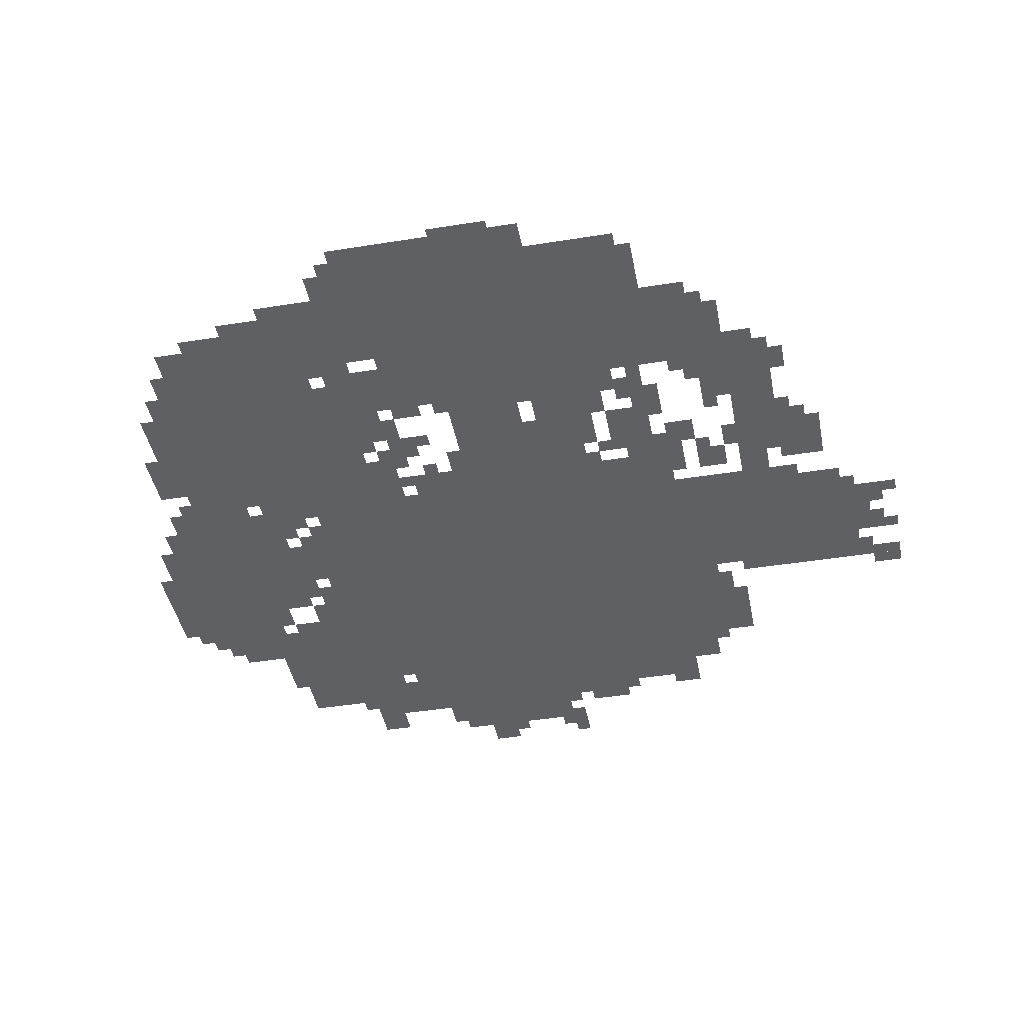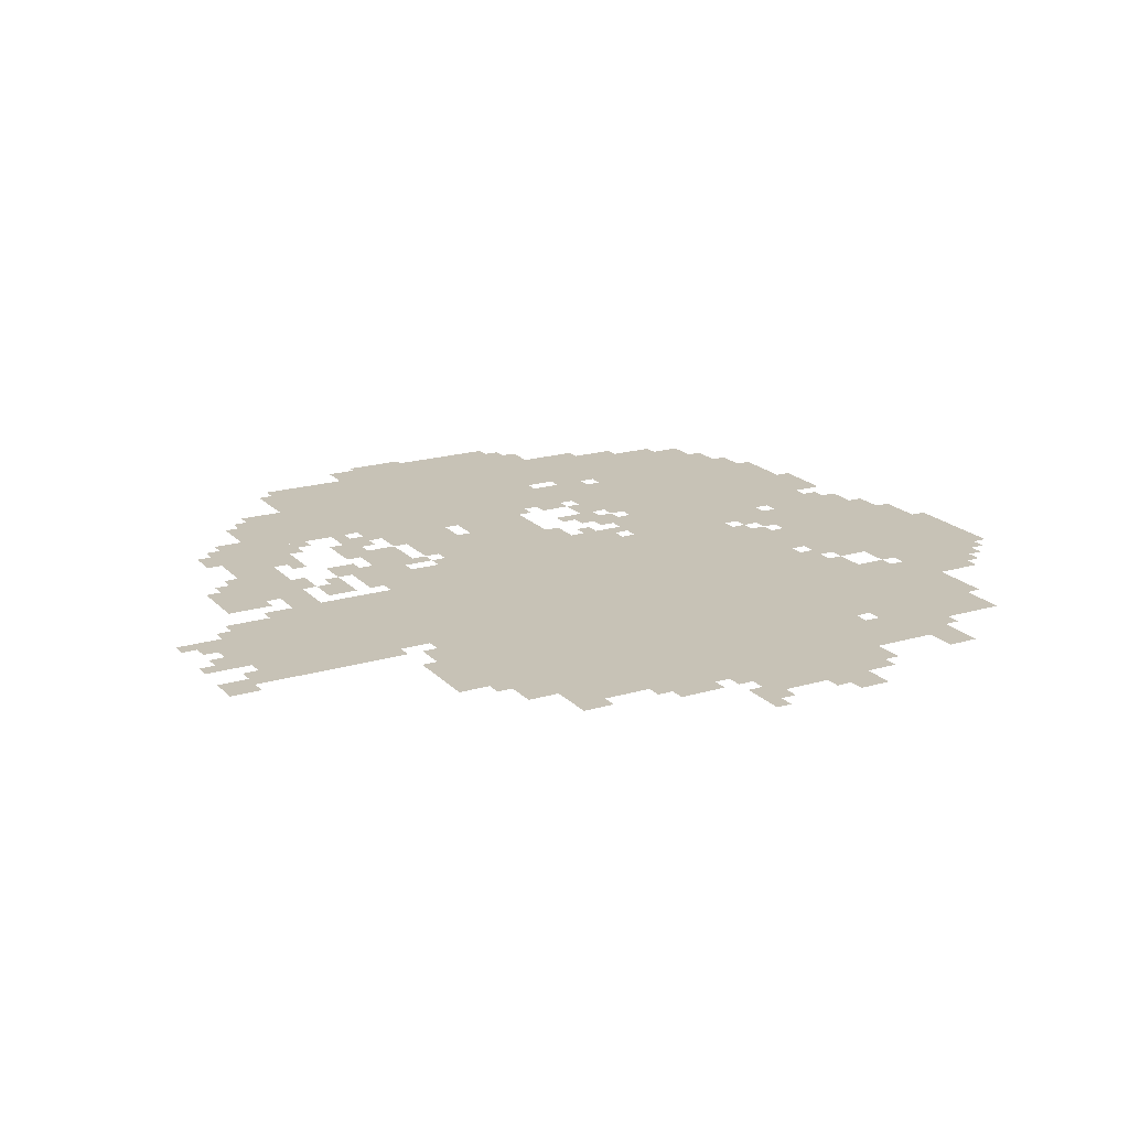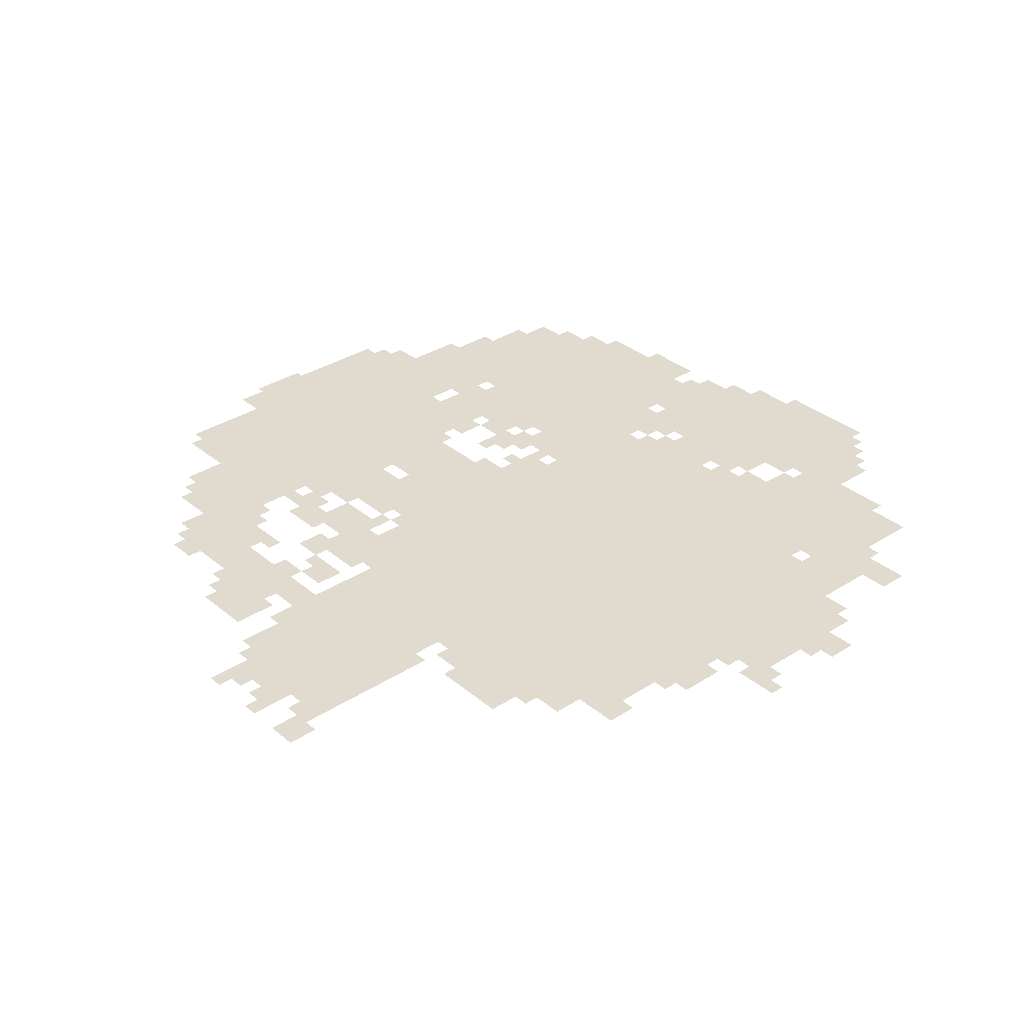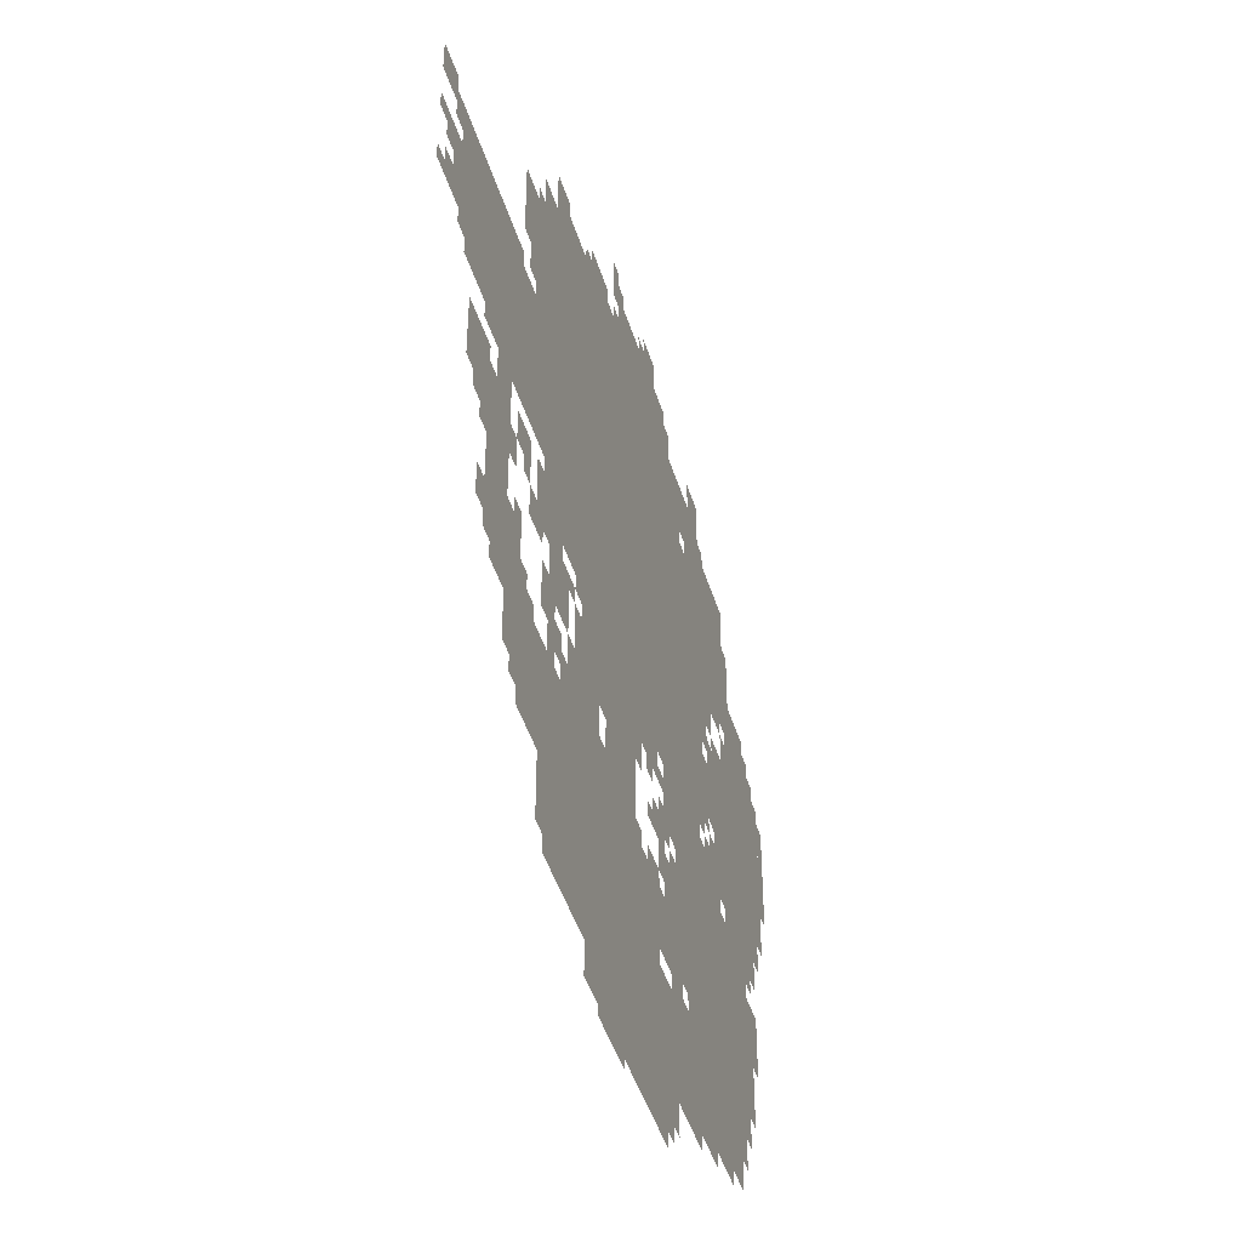
<metadata>
{"format":"obj","ext":"obj","renderer":"f3d","projection":"perspective","resolution":1024,"background":"white","views":[{"elev":-42.8,"azim":10.8,"up":"+Z"},{"elev":19.3,"azim":150.7,"up":"+Z"},{"elev":33.4,"azim":138.6,"up":"+Z"},{"elev":-45.7,"azim":106.8,"up":"+Y"}]}
</metadata>
<code>
g molisen-mesh
v -928 851 0
v -928 1459 0
v -1408 1459 0
v -1408 851 0
v -448 851 0
v -448 1459 0
v -928 1459 0
v -928 851 0
v -1248 403 0
v -1248 755 0
v -1664 755 0
v -1664 403 0
v -832 83 0
v -832 467 0
v -1120 467 0
v -1120 83 0
v -544 83 0
v -544 467 0
v -832 467 0
v -832 83 0
v -128 883 0
v -128 1171 0
v -448 1171 0
v -448 883 0
v -832 467 0
v -832 851 0
v -992 851 0
v -992 467 0
v -1408 1235 0
v -1408 1555 0
v -1568 1555 0
v -1568 1235 0
v -544 1459 0
v -544 1587 0
v -928 1587 0
v -928 1459 0
v -1568 1011 0
v -1568 1299 0
v -1728 1299 0
v -1728 1011 0
v -928 1459 0
v -928 1587 0
v -1280 1587 0
v -1280 1459 0
v -1568 755 0
v -1568 1011 0
v -1728 1011 0
v -1728 755 0
v -896 1587 0
v -896 1715 0
v -1184 1715 0
v -1184 1587 0
v -352 307 0
v -352 467 0
v -544 467 0
v -544 307 0
v -512 755 0
v -512 851 0
v -704 851 0
v -704 755 0
v -256 595 0
v -256 787 0
v -352 787 0
v -352 595 0
v -704 659 0
v -704 851 0
v -800 851 0
v -800 659 0
v -704 467 0
v -704 659 0
v -800 659 0
v -800 467 0
v -1472 947 0
v -1472 1139 0
v -1568 1139 0
v -1568 947 0
v -1280 1491 0
v -1280 1619 0
v -1408 1619 0
v -1408 1491 0
v -1184 371 0
v -1184 627 0
v -1248 627 0
v -1248 371 0
v -1472 787 0
v -1472 947 0
v -1568 947 0
v -1568 787 0
v -256 435 0
v -256 595 0
v -352 595 0
v -352 435 0
v -1184 147 0
v -1184 371 0
v -1248 371 0
v -1248 147 0
v -736 19 0
v -736 83 0
v -960 83 0
v -960 19 0
v -160 691 0
v -160 819 0
v -256 819 0
v -256 691 0
v -1248 243 0
v -1248 307 0
v -1440 307 0
v -1440 243 0
v -992 787 0
v -992 851 0
v -1184 851 0
v -1184 787 0
v -1728 1043 0
v -1728 1235 0
v -1792 1235 0
v -1792 1043 0
v -1184 787 0
v -1184 851 0
v -1376 851 0
v -1376 787 0
v -960 19 0
v -960 83 0
v -1152 83 0
v -1152 19 0
v -1440 307 0
v -1440 371 0
v -1632 371 0
v -1632 307 0
v -1248 307 0
v -1248 371 0
v -1440 371 0
v -1440 307 0
v -1728 883 0
v -1728 1043 0
v -1792 1043 0
v -1792 883 0
v -1440 243 0
v -1440 307 0
v -1600 307 0
v -1600 243 0
v -1248 147 0
v -1248 243 0
v -1344 243 0
v -1344 147 0
v -1152 659 0
v -1152 755 0
v -1248 755 0
v -1248 659 0
v -352 467 0
v -352 595 0
v -416 595 0
v -416 467 0
v -1408 915 0
v -1408 1043 0
v -1472 1043 0
v -1472 915 0
v -992 723 0
v -992 787 0
v -1120 787 0
v -1120 723 0
v -640 467 0
v -640 595 0
v -704 595 0
v -704 467 0
v -1120 211 0
v -1120 339 0
v -1184 339 0
v -1184 211 0
v -1120 83 0
v -1120 211 0
v -1184 211 0
v -1184 83 0
v -1120 371 0
v -1120 499 0
v -1184 499 0
v -1184 371 0
v -416 243 0
v -416 307 0
v -544 307 0
v -544 243 0
v -736 1587 0
v -736 1651 0
v -832 1651 0
v -832 1587 0
v -1344 179 0
v -1344 243 0
v -1440 243 0
v -1440 179 0
v -544 659 0
v -544 755 0
v -608 755 0
v -608 659 0
v -1472 371 0
v -1472 403 0
v -1664 403 0
v -1664 371 0
v -192 1171 0
v -192 1203 0
v -384 1203 0
v -384 1171 0
v -1280 371 0
v -1280 403 0
v -1472 403 0
v -1472 371 0
v -384 1331 0
v -384 1427 0
v -448 1427 0
v -448 1331 0
v -1152 755 0
v -1152 787 0
v -1344 787 0
v -1344 755 0
v -64 1011 0
v -64 1107 0
v -128 1107 0
v -128 1011 0
v 0 1171 0
v 0 1203 0
v -192 1203 0
v -192 1171 0
v -1344 755 0
v -1344 787 0
v -1504 787 0
v -1504 755 0
v -384 755 0
v -384 819 0
v -448 819 0
v -448 755 0
v -1056 1715 0
v -1056 1779 0
v -1120 1779 0
v -1120 1715 0
v -1408 787 0
v -1408 851 0
v -1472 851 0
v -1472 787 0
v -1056 467 0
v -1056 531 0
v -1120 531 0
v -1120 467 0
v -512 531 0
v -512 595 0
v -576 595 0
v -576 531 0
v -1344 1619 0
v -1344 1683 0
v -1408 1683 0
v -1408 1619 0
v -480 1459 0
v -480 1523 0
v -544 1523 0
v -544 1459 0
v -288 787 0
v -288 851 0
v -352 851 0
v -352 787 0
v -800 595 0
v -800 723 0
v -832 723 0
v -832 595 0
v -800 723 0
v -800 851 0
v -832 851 0
v -832 723 0
v -1792 1075 0
v -1792 1203 0
v -1824 1203 0
v -1824 1075 0
v -1664 435 0
v -1664 563 0
v -1696 563 0
v -1696 435 0
v -544 595 0
v -544 659 0
v -608 659 0
v -608 595 0
v -1664 563 0
v -1664 691 0
v -1696 691 0
v -1696 563 0
v -224 851 0
v -224 883 0
v -352 883 0
v -352 851 0
v -64 947 0
v -64 1011 0
v -128 1011 0
v -128 947 0
v -384 1267 0
v -384 1331 0
v -448 1331 0
v -448 1267 0
v -352 851 0
v -352 883 0
v -448 883 0
v -448 851 0
v -480 723 0
v -480 819 0
v -512 819 0
v -512 723 0
v -1792 979 0
v -1792 1075 0
v -1824 1075 0
v -1824 979 0
v -1408 1139 0
v -1408 1235 0
v -1440 1235 0
v -1440 1139 0
v -1568 1363 0
v -1568 1459 0
v -1600 1459 0
v -1600 1363 0
v -1120 595 0
v -1120 691 0
v -1152 691 0
v -1152 595 0
v -1536 1139 0
v -1536 1203 0
v -1568 1203 0
v -1568 1139 0
v -32 947 0
v -32 1011 0
v -64 1011 0
v -64 947 0
v -1440 1043 0
v -1440 1107 0
v -1472 1107 0
v -1472 1043 0
v 0 1075 0
v 0 1107 0
v -64 1107 0
v -64 1075 0
v -64 1139 0
v -64 1171 0
v -128 1171 0
v -128 1139 0
v -1472 1203 0
v -1472 1235 0
v -1536 1235 0
v -1536 1203 0
v -1440 211 0
v -1440 243 0
v -1504 243 0
v -1504 211 0
v -864 1587 0
v -864 1651 0
v -896 1651 0
v -896 1587 0
v -544 1587 0
v -544 1619 0
v -608 1619 0
v -608 1587 0
v -544 499 0
v -544 531 0
v -608 531 0
v -608 499 0
v 0 1203 0
v 0 1235 0
v -64 1235 0
v -64 1203 0
v -416 1203 0
v -416 1267 0
v -448 1267 0
v -448 1203 0
v -1216 1587 0
v -1216 1619 0
v -1280 1619 0
v -1280 1587 0
v -800 467 0
v -800 531 0
v -832 531 0
v -832 467 0
v -416 467 0
v -416 531 0
v -448 531 0
v -448 467 0
v -224 467 0
v -224 531 0
v -256 531 0
v -256 467 0
v -1184 83 0
v -1184 147 0
v -1216 147 0
v -1216 83 0
v -288 403 0
v -288 435 0
v -352 435 0
v -352 403 0
v -992 467 0
v -992 531 0
v -1024 531 0
v -1024 467 0
v -1088 595 0
v -1088 659 0
v -1120 659 0
v -1120 595 0
v -512 691 0
v -512 755 0
v -544 755 0
v -544 691 0
v -352 691 0
v -352 755 0
v -384 755 0
v -384 691 0
v -1728 819 0
v -1728 883 0
v -1760 883 0
v -1760 819 0
v -192 659 0
v -192 691 0
v -256 691 0
v -256 659 0
v -992 659 0
v -992 723 0
v -1024 723 0
v -1024 659 0
v -448 659 0
v -448 723 0
v -480 723 0
v -480 659 0
v -1184 1619 0
v -1184 1683 0
v -1216 1683 0
v -1216 1619 0
v -1696 627 0
v -1696 691 0
v -1728 691 0
v -1728 627 0
v -608 595 0
v -608 659 0
v -640 659 0
v -640 595 0
v -608 659 0
v -608 723 0
v -640 723 0
v -640 659 0
v -1312 1459 0
v -1312 1491 0
v -1376 1491 0
v -1376 1459 0
v -512 115 0
v -512 179 0
v -544 179 0
v -544 115 0
v -1696 563 0
v -1696 627 0
v -1728 627 0
v -1728 563 0
v -800 0 0
v -800 19 0
v -864 19 0
v -864 0 0
v -864 1715 0
v -864 1779 0
v -896 1779 0
v -896 1715 0
v -864 0 0
v -864 19 0
v -928 19 0
v -928 0 0
v -1568 1299 0
v -1568 1363 0
v -1600 1363 0
v -1600 1299 0
v -1408 1075 0
v -1408 1139 0
v -1440 1139 0
v -1440 1075 0
v -512 179 0
v -512 243 0
v -544 243 0
v -544 179 0
v -1152 531 0
v -1152 595 0
v -1184 595 0
v -1184 531 0
v -672 627 0
v -672 691 0
v -704 691 0
v -704 627 0
v -1120 531 0
v -1120 595 0
v -1152 595 0
v -1152 531 0
v -1600 1299 0
v -1600 1331 0
v -1664 1331 0
v -1664 1299 0
v -480 659 0
v -480 723 0
v -512 723 0
v -512 659 0
v -1440 1171 0
v -1440 1235 0
v -1472 1235 0
v -1472 1171 0
v -1152 627 0
v -1152 659 0
v -1184 659 0
v -1184 627 0
v -416 723 0
v -416 755 0
v -448 755 0
v -448 723 0
v -672 723 0
v -672 755 0
v -704 755 0
v -704 723 0
v -1376 787 0
v -1376 819 0
v -1408 819 0
v -1408 787 0
v -1536 755 0
v -1536 787 0
v -1568 787 0
v -1568 755 0
v -1120 723 0
v -1120 755 0
v -1152 755 0
v -1152 723 0
v -1056 691 0
v -1056 723 0
v -1088 723 0
v -1088 691 0
v -224 627 0
v -224 659 0
v -256 659 0
v -256 627 0
v -1664 723 0
v -1664 755 0
v -1696 755 0
v -1696 723 0
v -640 691 0
v -640 723 0
v -672 723 0
v -672 691 0
v -1216 627 0
v -1216 659 0
v -1248 659 0
v -1248 627 0
v -544 467 0
v -544 499 0
v -576 499 0
v -576 467 0
v -448 467 0
v -448 499 0
v -480 499 0
v -480 467 0
v -608 467 0
v -608 499 0
v -640 499 0
v -640 467 0
v -384 275 0
v -384 307 0
v -416 307 0
v -416 275 0
v -1024 467 0
v -1024 499 0
v -1056 499 0
v -1056 467 0
v -1152 51 0
v -1152 83 0
v -1184 83 0
v -1184 51 0
v -384 595 0
v -384 627 0
v -416 627 0
v -416 595 0
v -512 595 0
v -512 627 0
v -544 627 0
v -544 595 0
v -576 531 0
v -576 563 0
v -608 563 0
v -608 531 0
v -1056 595 0
v -1056 627 0
v -1088 627 0
v -1088 595 0
v -1376 1459 0
v -1376 1491 0
v -1408 1491 0
v -1408 1459 0
v -1664 1299 0
v -1664 1331 0
v -1696 1331 0
v -1696 1299 0
v -1184 1587 0
v -1184 1619 0
v -1216 1619 0
v -1216 1587 0
v -896 1715 0
v -896 1747 0
v -928 1747 0
v -928 1715 0
v -864 1683 0
v -864 1715 0
v -896 1715 0
v -896 1683 0
v -608 499 0
v -608 531 0
v -640 531 0
v -640 499 0
v -1152 499 0
v -1152 531 0
v -1184 531 0
v -1184 499 0
v -1504 211 0
v -1504 243 0
v -1536 243 0
v -1536 211 0
v -1440 1139 0
v -1440 1171 0
v -1472 1171 0
v -1472 1139 0
v -672 595 0
v -672 627 0
v -704 627 0
v -704 595 0
v -1024 1715 0
v -1024 1747 0
v -1056 1747 0
v -1056 1715 0
v 0 947 0
v 0 979 0
v -32 979 0
v -32 947 0
v -32 1043 0
v -32 1075 0
v -64 1075 0
v -64 1043 0
v -96 915 0
v -96 947 0
v -128 947 0
v -128 915 0
v -1440 851 0
v -1440 883 0
v -1472 883 0
v -1472 851 0
v -1408 883 0
v -1408 915 0
v -1440 915 0
v -1440 883 0
v -832 1587 0
v -832 1619 0
v -864 1619 0
v -864 1587 0
v -704 1587 0
v -704 1619 0
v -736 1619 0
v -736 1587 0
v -1408 1555 0
v -1408 1587 0
v -1440 1587 0
v -1440 1555 0
v -96 1107 0
v -96 1139 0
v -128 1139 0
v -128 1107 0
v -1728 1235 0
v -1728 1267 0
v -1760 1267 0
v -1760 1235 0
g molisen-mesh_0
f 3 2 1
f 1 4 3
f 7 6 5
f 5 8 7
f 11 10 9
f 9 12 11
f 15 14 13
f 13 16 15
f 19 18 17
f 17 20 19
f 23 22 21
f 21 24 23
f 27 26 25
f 25 28 27
f 31 30 29
f 29 32 31
f 35 34 33
f 33 36 35
f 39 38 37
f 37 40 39
f 43 42 41
f 41 44 43
f 47 46 45
f 45 48 47
f 51 50 49
f 49 52 51
f 55 54 53
f 53 56 55
f 59 58 57
f 57 60 59
f 63 62 61
f 61 64 63
f 67 66 65
f 65 68 67
f 71 70 69
f 69 72 71
f 75 74 73
f 73 76 75
f 79 78 77
f 77 80 79
f 83 82 81
f 81 84 83
f 87 86 85
f 85 88 87
f 91 90 89
f 89 92 91
f 95 94 93
f 93 96 95
f 99 98 97
f 97 100 99
f 103 102 101
f 101 104 103
f 107 106 105
f 105 108 107
f 111 110 109
f 109 112 111
f 115 114 113
f 113 116 115
f 119 118 117
f 117 120 119
f 123 122 121
f 121 124 123
f 127 126 125
f 125 128 127
f 131 130 129
f 129 132 131
f 135 134 133
f 133 136 135
f 139 138 137
f 137 140 139
f 143 142 141
f 141 144 143
f 147 146 145
f 145 148 147
f 151 150 149
f 149 152 151
f 155 154 153
f 153 156 155
f 159 158 157
f 157 160 159
f 163 162 161
f 161 164 163
f 167 166 165
f 165 168 167
f 171 170 169
f 169 172 171
f 175 174 173
f 173 176 175
f 179 178 177
f 177 180 179
f 183 182 181
f 181 184 183
f 187 186 185
f 185 188 187
f 191 190 189
f 189 192 191
f 195 194 193
f 193 196 195
f 199 198 197
f 197 200 199
f 203 202 201
f 201 204 203
f 207 206 205
f 205 208 207
f 211 210 209
f 209 212 211
f 215 214 213
f 213 216 215
f 219 218 217
f 217 220 219
f 223 222 221
f 221 224 223
f 227 226 225
f 225 228 227
f 231 230 229
f 229 232 231
f 235 234 233
f 233 236 235
f 239 238 237
f 237 240 239
f 243 242 241
f 241 244 243
f 247 246 245
f 245 248 247
f 251 250 249
f 249 252 251
f 255 254 253
f 253 256 255
f 259 258 257
f 257 260 259
f 263 262 261
f 261 264 263
f 267 266 265
f 265 268 267
f 271 270 269
f 269 272 271
f 275 274 273
f 273 276 275
f 279 278 277
f 277 280 279
f 283 282 281
f 281 284 283
f 287 286 285
f 285 288 287
f 291 290 289
f 289 292 291
f 295 294 293
f 293 296 295
f 299 298 297
f 297 300 299
f 303 302 301
f 301 304 303
f 307 306 305
f 305 308 307
f 311 310 309
f 309 312 311
f 315 314 313
f 313 316 315
f 319 318 317
f 317 320 319
f 323 322 321
f 321 324 323
f 327 326 325
f 325 328 327
f 331 330 329
f 329 332 331
f 335 334 333
f 333 336 335
f 339 338 337
f 337 340 339
f 343 342 341
f 341 344 343
f 347 346 345
f 345 348 347
f 351 350 349
f 349 352 351
f 355 354 353
f 353 356 355
f 359 358 357
f 357 360 359
f 363 362 361
f 361 364 363
f 367 366 365
f 365 368 367
f 371 370 369
f 369 372 371
f 375 374 373
f 373 376 375
f 379 378 377
f 377 380 379
f 383 382 381
f 381 384 383
f 387 386 385
f 385 388 387
f 391 390 389
f 389 392 391
f 395 394 393
f 393 396 395
f 399 398 397
f 397 400 399
f 403 402 401
f 401 404 403
f 407 406 405
f 405 408 407
f 411 410 409
f 409 412 411
f 415 414 413
f 413 416 415
f 419 418 417
f 417 420 419
f 423 422 421
f 421 424 423
f 427 426 425
f 425 428 427
f 431 430 429
f 429 432 431
f 435 434 433
f 433 436 435
f 439 438 437
f 437 440 439
f 443 442 441
f 441 444 443
f 447 446 445
f 445 448 447
f 451 450 449
f 449 452 451
f 455 454 453
f 453 456 455
f 459 458 457
f 457 460 459
f 463 462 461
f 461 464 463
f 467 466 465
f 465 468 467
f 471 470 469
f 469 472 471
f 475 474 473
f 473 476 475
f 479 478 477
f 477 480 479
f 483 482 481
f 481 484 483
f 487 486 485
f 485 488 487
f 491 490 489
f 489 492 491
f 495 494 493
f 493 496 495
f 499 498 497
f 497 500 499
f 503 502 501
f 501 504 503
f 507 506 505
f 505 508 507
f 511 510 509
f 509 512 511
f 515 514 513
f 513 516 515
f 519 518 517
f 517 520 519
f 523 522 521
f 521 524 523
f 527 526 525
f 525 528 527
f 531 530 529
f 529 532 531
f 535 534 533
f 533 536 535
f 539 538 537
f 537 540 539
f 543 542 541
f 541 544 543
f 547 546 545
f 545 548 547
f 551 550 549
f 549 552 551
f 555 554 553
f 553 556 555
f 559 558 557
f 557 560 559
f 563 562 561
f 561 564 563
f 567 566 565
f 565 568 567
f 571 570 569
f 569 572 571
f 575 574 573
f 573 576 575
f 579 578 577
f 577 580 579
f 583 582 581
f 581 584 583
f 587 586 585
f 585 588 587
f 591 590 589
f 589 592 591
f 595 594 593
f 593 596 595
f 599 598 597
f 597 600 599
f 603 602 601
f 601 604 603
f 607 606 605
f 605 608 607
f 611 610 609
f 609 612 611
f 615 614 613
f 613 616 615
f 619 618 617
f 617 620 619
f 623 622 621
f 621 624 623
f 627 626 625
f 625 628 627
f 631 630 629
f 629 632 631
f 635 634 633
f 633 636 635
f 639 638 637
f 637 640 639
f 643 642 641
f 641 644 643
f 647 646 645
f 645 648 647
f 651 650 649
f 649 652 651
f 655 654 653
f 653 656 655
f 659 658 657
f 657 660 659
f 663 662 661
f 661 664 663

</code>
